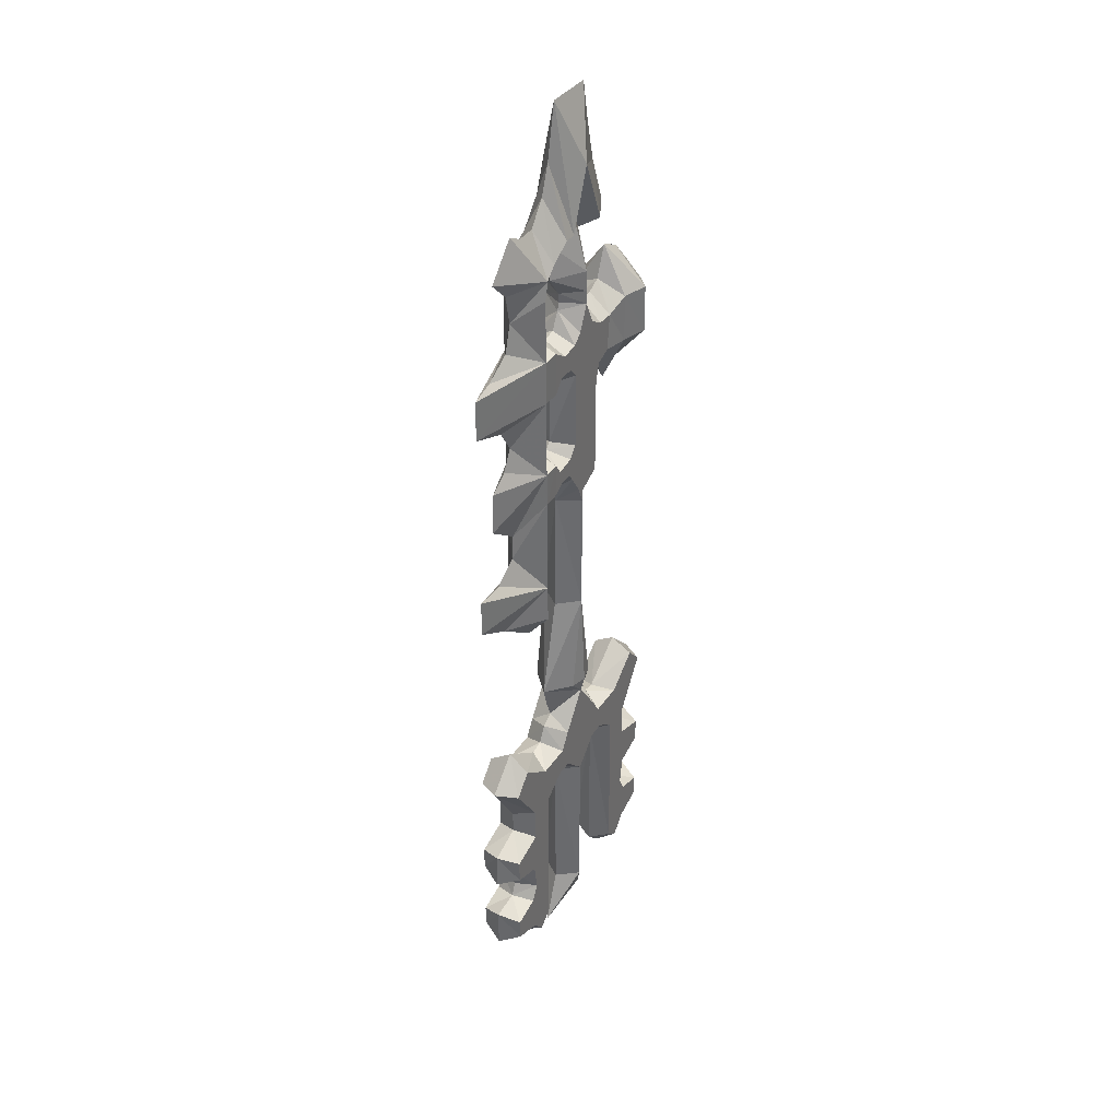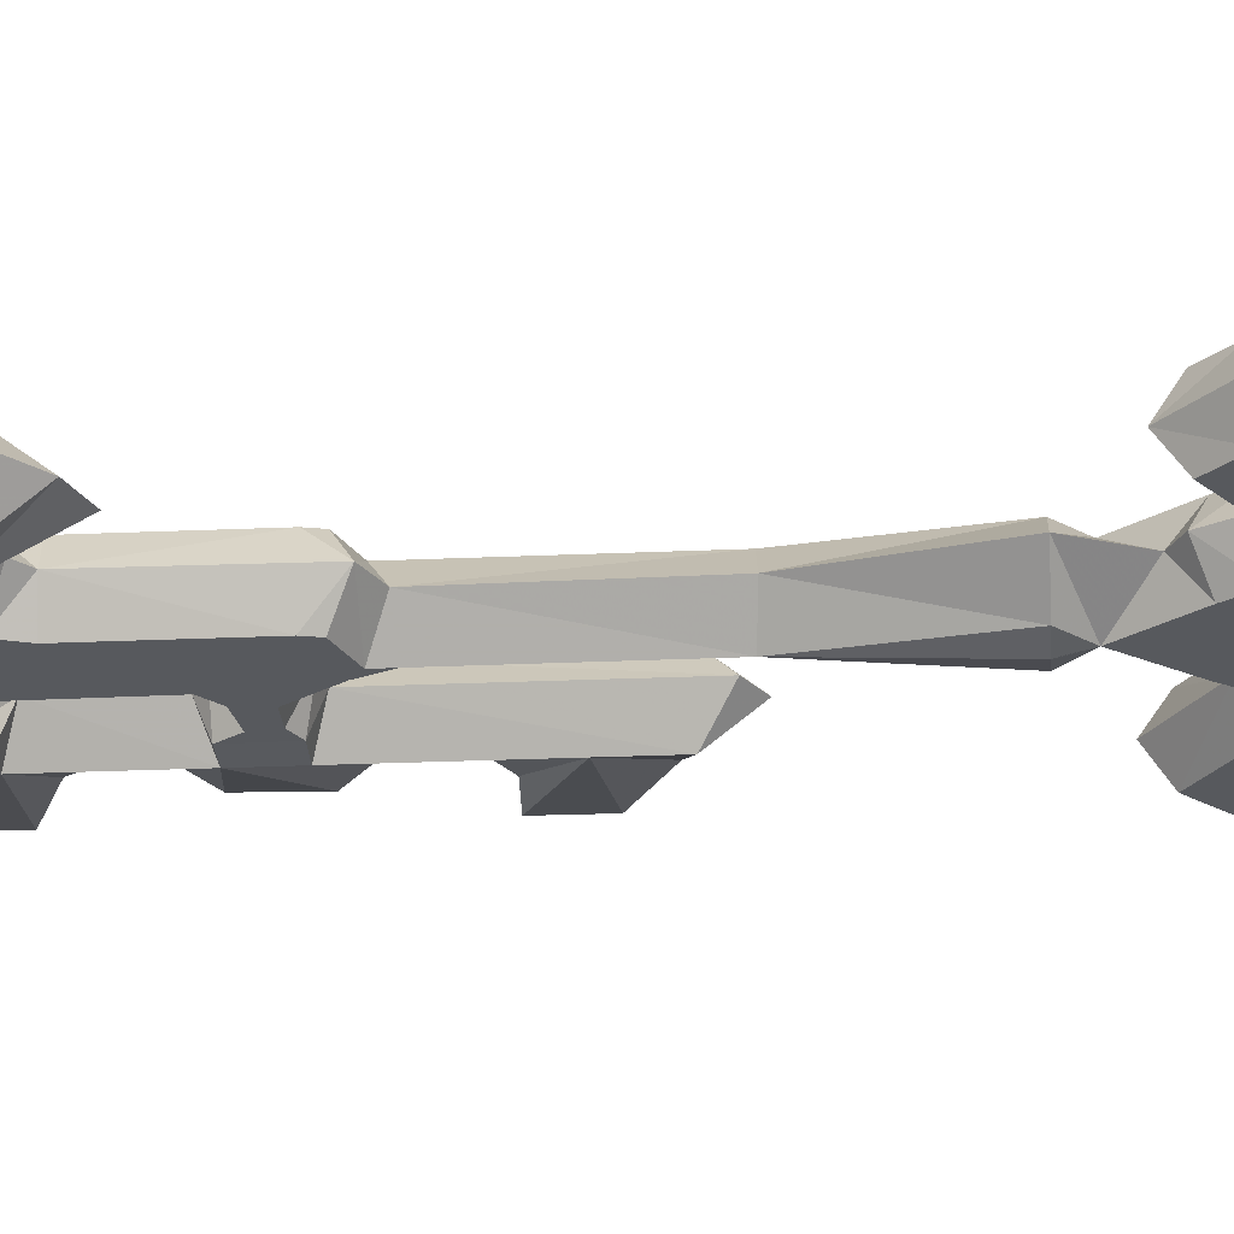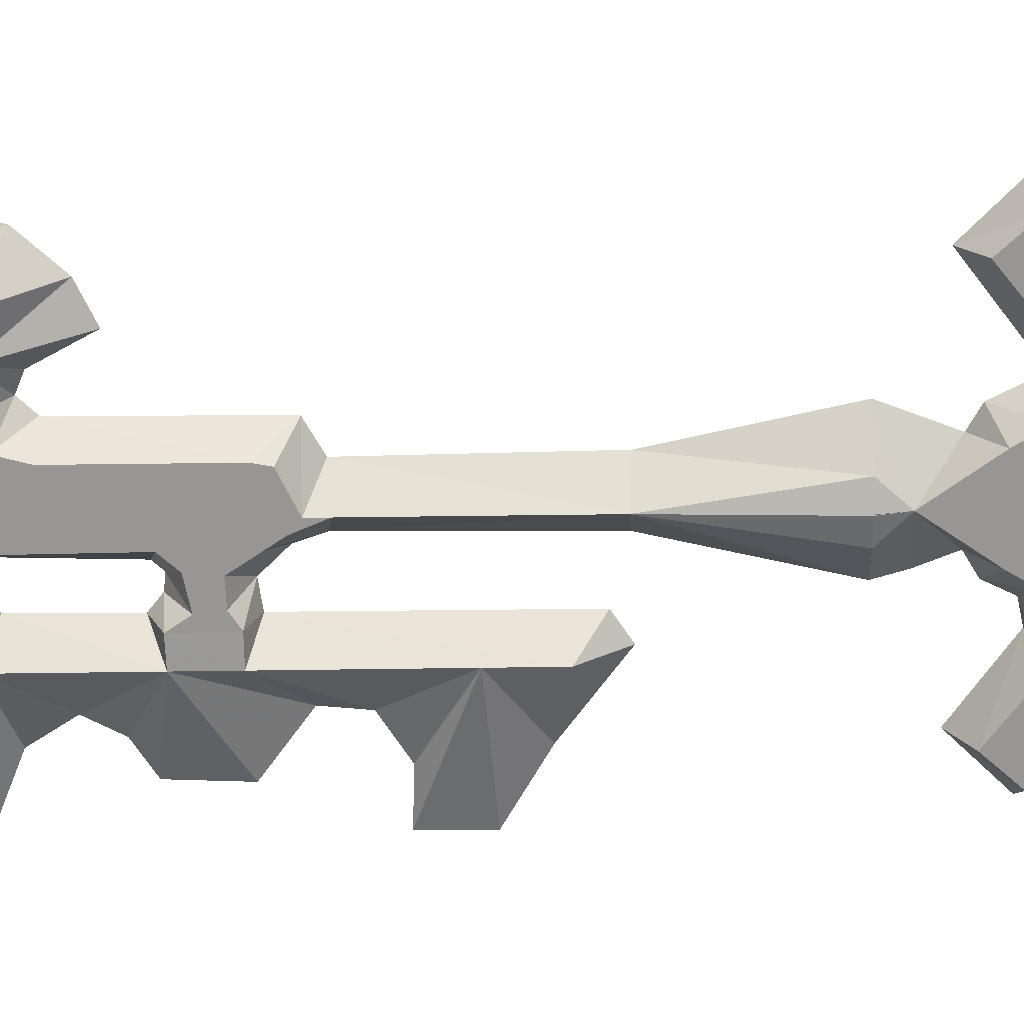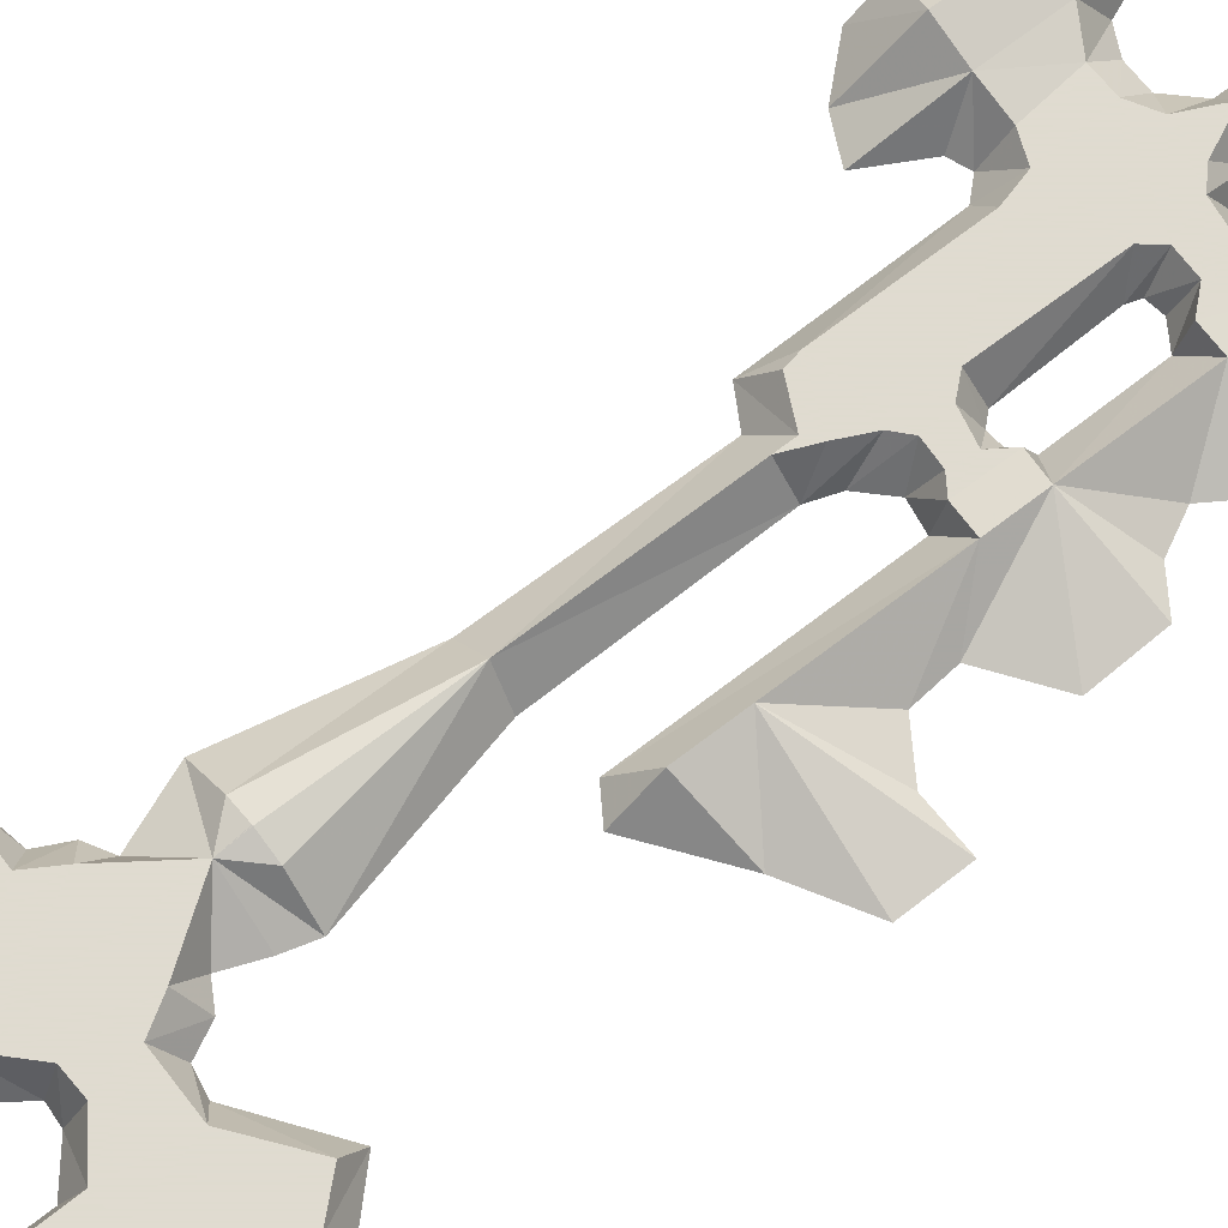
<metadata>
{"format":"obj","ext":"obj","renderer":"f3d","projection":"perspective","resolution":1024,"background":"white","views":[{"elev":37.0,"azim":119.8,"up":"+Y"},{"elev":-29.5,"azim":-86.4,"up":"+Z"},{"elev":-68.0,"azim":-89.3,"up":"+Z"},{"elev":70.2,"azim":52.4,"up":"+Z"}]}
</metadata>
<code>
v -7.961 85.41 0
v -3.344 85.46 2.5
v -0.3346 92.75 2.5
v -0.5661 89.81 8e-06
v -3.098 83.84 8e-06
v -4.123 80.23 8e-06
v -6.86 66.11 9e-06
v -5.538 66.65 8e-06
v -4.468 65.53 8e-06
v -4.317 52.9 8e-06
v -2.162 51.7 8e-06
v -2.349 36.95 8e-06
v -4.857 25.37 8e-06
v -16.29 17.99 8e-06
v -12.19 11.63 8e-06
v -12.19 8.879 8e-06
v -16.04 7.384 8e-06
v -16.19 2.996 8e-06
v -12.77 1.983 8e-06
v -12.04 -0.4764 8e-06
v -12.72 -2.02 8e-06
v -16.09 -2.454 8e-06
v -16.09 -7.228 8e-06
v -13.2 -7.903 8e-06
v -9.438 -11.33 8e-06
v -7.075 -8.964 8e-06
v -7.027 10.52 8e-06
v -4.664 12.5 8e-06
v -3.265 12.59 8e-06
v 7.922 36.8 8e-06
v 8.019 81.09 2.5
v 7.585 83.16 2.5
v 6.283 84.47 2.5
v 3.679 85.96 2.5
v 2.232 85.91 2.5
v 2.039 83.69 8e-06
v 2.907 80.32 8e-06
v 1.075 77.91 8e-06
v 13.24 40.81 8e-06
v 17.95 43.59 8e-06
v 17.9 47.93 8e-06
v 14.27 47.81 8e-06
v 11.32 49.69 8e-06
v 11.04 52.59 8e-06
v 15.17 55.62 8e-06
v 14.96 60.44 8e-06
v 12.63 61.95 8e-06
v 11.38 64.32 8e-06
v 13.16 67.1 8e-06
v 17.9 68.99 8e-06
v 17.86 73.65 8e-06
v 15.12 74.38 8e-06
v 11.89 76.14 8e-06
v 11 79.29 8e-06
v 11.69 82.68 8e-06
v 14.18 85.09 8e-06
v 10.71 88.9 8e-06
v 8.787 87.83 8e-06
v 6.457 87.87 8e-06
v 4.372 90.49 8e-06
v 3.186 93.8 8e-06
v 1.918 99.94 8e-06
v -4.051 99.81 8e-06
v -4.787 95.89 8e-06
v -6.095 90.37 8e-06
v -6.028 83.9 8e-06
v 3.944 83.55 8e-06
v 5.759 81.76 8e-06
v 5.912 74.94 8e-06
v 5.937 73.81 2.5
v 5.912 68.83 2.5
v 5.886 67.91 8e-06
v 5.937 60.75 8e-06
v 5.963 59.76 2.5
v 5.912 55.9 2.5
v 5.963 55 8e-06
v 6.002 38.05 8e-06
v -14.11 75.02 0
v -14.19 66.51 0
v -8.888 62.38 0
v -8.888 79.15 0
v -8.16 73.95 3.083
v -2.88 55.31 2.5
v -2.89 65.64 2.5
v -3.462 67.77 2.5
v -5.343 68.51 2.5
v -8.16 68.45 3.083
v -7.439 75.62 0
v -5.792 72.64 2.5
v -3.707 72.72 2.5
v -1.908 73.78 2.5
v -0.559 76.6 2.5
v 0.7493 73.78 2.5
v 1.894 72.76 2.5
v 4.02 72.51 2.5
v 4.674 70.18 2.5
v 2.753 70.18 2.5
v 1.771 69 2.5
v 1.69 60 2.5
v 2.794 58.77 2.5
v 5.001 58.32 2.5
v 4.388 68.83 8e-06
v 3.202 68.63 8e-06
v 2.916 67.77 8e-06
v 3.121 60.45 8e-06
v 3.775 59.76 8e-06
v 4.838 59.88 8e-06
v -5.752 74.82 0
v -3.789 74.86 8e-06
v -2.031 76.7 8e-06
v -2.031 77.81 8e-06
v 1.002 76.82 8e-06
v 1.273 75.98 8e-06
v 2.279 74 8e-06
v 3.988 73.8 8e-06
v 1.717 51.7 8e-06
v 1.904 36.95 8e-06
v 4.634 25.37 8e-06
v -1.812 25.39 2.5
v 1.922 25.41 2.5
v -3.08 20.85 8e-06
v -4.634 19.95 8e-06
v -5.574 18.07 8e-06
v -7.25 17.74 8e-06
v -12.61 21.67 8e-06
v -14.94 17.66 2.5
v -12.77 20.03 2.5
v -8.64 16.85 2.5
v -4.429 16.85 2.5
v -3.039 13.66 2.5
v -5.002 13.74 2.5
v -7.823 11.69 2.5
v -8.035 -7.973 2.5
v -9.712 -9.363 2.5
v -15.03 -6.051 2.5
v -11.51 -7.359 2.5
v -15.07 -3.475 2.5
v -11.84 -2.535 2.5
v -11.39 2.699 2.5
v -14.95 3.925 2.5
v -14.99 6.706 2.5
v -11.02 7.932 2.5
v -11.02 11.94 2.5
v -3.162 18.93 2.5
v -4.09 -14.38 8e-06
v -1.8 -8.233 8e-06
v -1.931 10.67 8e-06
v 0 10.67 2.5
v 0 -8.102 2.5
v 0 -14.38 8e-06
v 4.791 56.63 2.5
v 2.992 56.71 2.5
v 1.929 55.73 2.5
v 0.9072 53.61 2.5
v 0 52.87 2.5
v -2.65 54.14 2.5
v -10.86 -0.6539 2.5
v 7.948 39.91 2.583
v 7.977 55.87 2.549
v 7.983 59.68 2.542
v 7.999 68.82 2.524
v 8.007 73.85 2.514
v 7.956 44.36 2.574
v 0 51.46 2.5
v 2.362 53.55 0
v 4.073 55.28 0
v -14.16 69.07 1.85
v -14.13 73.08 1.85
v -0.00115 37.12 2.5
v -4.052 23.33 8e-06
v 0 23.41 2.5
v 0.03227 25.41 3
v 16.29 17.99 8e-06
v 12.19 11.63 8e-06
v 12.19 8.879 8e-06
v 16.04 7.384 8e-06
v 16.19 2.996 8e-06
v 12.77 1.983 8e-06
v 12.04 -0.4764 8e-06
v 12.72 -2.02 8e-06
v 16.09 -2.454 8e-06
v 16.09 -7.228 8e-06
v 13.2 -7.903 8e-06
v 9.438 -11.33 8e-06
v 7.075 -8.964 8e-06
v 7.027 10.52 8e-06
v 4.664 12.5 8e-06
v 3.265 12.59 8e-06
v 3.08 20.85 8e-06
v 4.634 19.95 8e-06
v 5.574 18.07 8e-06
v 7.25 17.74 8e-06
v 12.61 21.67 8e-06
v 14.94 17.66 2.5
v 12.77 20.03 2.5
v 8.64 16.85 2.5
v 4.429 16.85 2.5
v 3.039 13.66 2.5
v 5.002 13.74 2.5
v 7.823 11.69 2.5
v 8.035 -7.973 2.5
v 9.712 -9.363 2.5
v 15.03 -6.051 2.5
v 11.51 -7.359 2.5
v 15.07 -3.475 2.5
v 11.84 -2.535 2.5
v 11.39 2.699 2.5
v 14.95 3.925 2.5
v 14.99 6.706 2.5
v 11.02 7.932 2.5
v 11.02 11.94 2.5
v 3.162 18.93 2.5
v 4.09 -14.38 8e-06
v 1.8 -8.233 8e-06
v 1.931 10.67 8e-06
v 10.86 -0.6539 2.5
v 4.052 23.33 8e-06
v -0.03227 25.41 3
v -0.5584 80.47 2.5
v -0.5588 78.14 2.5
v -11.14 73.96 4.007
v -11.5 77.9 0
v -11.16 68.44 4.007
v -11.54 63.63 0
v -3.344 85.46 -2.5
v -0.3346 92.75 -2.5
v 8.019 81.09 -2.5
v 7.585 83.16 -2.5
v 6.283 84.47 -2.5
v 3.679 85.96 -2.5
v 2.232 85.91 -2.5
v 5.937 73.81 -2.5
v 5.912 68.83 -2.5
v 5.963 59.76 -2.5
v 5.912 55.9 -2.5
v -8.16 73.95 -3.083
v -2.88 55.31 -2.5
v -2.89 65.64 -2.5
v -3.462 67.77 -2.5
v -5.343 68.51 -2.5
v -8.16 68.45 -3.083
v -5.792 72.64 -2.5
v -3.707 72.72 -2.5
v -1.908 73.78 -2.5
v -0.559 76.6 -2.5
v 0.7493 73.78 -2.5
v 1.894 72.76 -2.5
v 4.02 72.51 -2.5
v 4.674 70.18 -2.5
v 2.753 70.18 -2.5
v 1.771 69 -2.5
v 1.69 60 -2.5
v 2.794 58.77 -2.5
v 5.001 58.32 -2.5
v -1.812 25.39 -2.5
v 1.922 25.41 -2.5
v -14.94 17.66 -2.5
v -12.77 20.03 -2.5
v -8.64 16.85 -2.5
v -4.429 16.85 -2.5
v -3.039 13.66 -2.5
v -5.002 13.74 -2.5
v -7.823 11.69 -2.5
v -8.035 -7.973 -2.5
v -9.712 -9.363 -2.5
v -15.03 -6.051 -2.5
v -11.51 -7.359 -2.5
v -15.07 -3.475 -2.5
v -11.84 -2.535 -2.5
v -11.39 2.699 -2.5
v -14.95 3.925 -2.5
v -14.99 6.706 -2.5
v -11.02 7.932 -2.5
v -11.02 11.94 -2.5
v -3.162 18.93 -2.5
v 0 10.67 -2.5
v 0 -8.102 -2.5
v 4.791 56.63 -2.5
v 2.992 56.71 -2.5
v 1.929 55.73 -2.5
v 0.9072 53.61 -2.5
v 0 52.87 -2.5
v -2.65 54.14 -2.5
v -10.86 -0.6539 -2.5
v 7.948 39.91 -2.583
v 7.977 55.87 -2.549
v 7.983 59.68 -2.542
v 7.999 68.82 -2.524
v 8.007 73.85 -2.514
v 7.956 44.36 -2.574
v 0 51.46 -2.5
v -14.16 69.07 -1.85
v -14.13 73.08 -1.85
v -0.00115 37.12 -2.5
v 0 23.41 -2.5
v 0.03227 25.41 -3
v 14.94 17.66 -2.5
v 12.77 20.03 -2.5
v 8.64 16.85 -2.5
v 4.429 16.85 -2.5
v 3.039 13.66 -2.5
v 5.002 13.74 -2.5
v 7.823 11.69 -2.5
v 8.035 -7.973 -2.5
v 9.712 -9.363 -2.5
v 15.03 -6.051 -2.5
v 11.51 -7.359 -2.5
v 15.07 -3.475 -2.5
v 11.84 -2.535 -2.5
v 11.39 2.699 -2.5
v 14.95 3.925 -2.5
v 14.99 6.706 -2.5
v 11.02 7.932 -2.5
v 11.02 11.94 -2.5
v 3.162 18.93 -2.5
v 10.86 -0.6539 -2.5
v -0.03227 25.41 -3
v -0.5584 80.47 -2.5
v -0.5588 78.14 -2.5
v -11.14 73.96 -4.007
v -11.16 68.44 -4.007
f 162 70 71 161
f 161 71 72
f 72 160 161
f 72 73 160
f 74 75 159 160
f 160 73 74
f 75 76 159
f 74 73 107 101
f 101 107 106 100
f 106 105 99 100
f 105 104 98 99
f 104 103 97 98
f 103 102 96 97
f 72 71 96 102
f 115 95 70 69
f 95 115 114 94
f 94 114 113 93
f 113 112 92 93
f 71 70 95 96
f 96 95 94 97
f 77 30 158
f 39 158 30
f 159 76 77 158 163
f 40 41 163
f 163 158 39 40
f 41 42 163
f 42 43 163
f 43 44 159 163
f 44 45 160 159
f 45 46 160
f 46 47 160
f 160 47 48
f 160 48 161
f 48 49 161
f 162 161 50 51
f 49 50 161
f 51 52 162
f 52 53 162
f 162 53 54 31
f 54 55 32 31
f 55 56 32
f 32 56 57
f 57 58 32
f 32 58 59 33
f 33 59 60 34
f 34 60 61 35
f 35 61 62 3
f 3 62 63
f 64 3 63
f 3 64 65 2
f 2 65 1
f 66 5 2 1
f 5 4 3 2
f 36 35 3 4
f 67 34 35 36
f 68 33 34 67
f 32 33 68
f 68 31 32
f 69 70 162
f 69 162 31
f 31 68 69
f 93 92 91
f 91 92 110 109
f 90 91 109
f 90 109 108 89
f 89 108 88 82
f 87 86 89 82
f 85 90 89 86
f 97 94 91 90
f 94 93 91
f 90 85 98 97
f 84 99 98 85
f 83 99 84
f 75 74 101 151
f 8 86 87 7
f 8 9 85 86
f 9 84 85
f 9 10 83 84
f 10 156 83
f 10 11 155 156
f 11 164 155
f 164 116 154 155
f 116 165 153 154
f 165 166 152 153
f 166 151 152
f 166 76 75 151
f 80 7 87
f 88 82 81
f 82 88 81
f 11 12 169 164
f 169 117 116 164
f 118 117 169 120
f 119 169 12 13
f 150 149 145
f 149 146 145
f 149 147 146
f 149 148 147
f 148 130 29 147
f 148 144 130
f 130 131 28 29
f 28 131 132 27
f 27 132 133 26
f 26 133 134 25
f 136 24 25 134
f 136 135 23 24
f 135 137 22 23
f 137 138 21 22
f 157 20 21 138
f 157 139 19 20
f 139 140 18 19
f 140 141 17 18
f 141 142 16 17
f 142 143 15 16
f 143 126 14 15
f 126 127 125 14
f 127 128 124 125
f 128 129 123 124
f 129 144 122 123
f 144 121 122
f 127 126 143 128
f 132 131 129 128
f 132 128 143
f 143 142 132
f 141 140 139 142
f 142 139 132
f 132 139 157 133
f 136 138 137 135
f 129 131 130 144
f 148 171 144
f 171 121 144
f 171 170 121
f 171 119 13 170
f 171 172 119
f 149 150 213
f 214 149 213
f 215 149 214
f 148 149 215
f 188 198 148 215
f 212 148 198
f 187 199 198 188
f 200 199 187 186
f 201 200 186 185
f 202 201 185 184
f 184 183 204 202
f 182 203 204 183
f 181 205 203 182
f 180 206 205 181
f 180 179 216 206
f 178 207 216 179
f 177 208 207 178
f 176 209 208 177
f 175 210 209 176
f 174 211 210 175
f 173 194 211 174
f 193 195 194 173
f 192 196 195 193
f 191 197 196 192
f 190 212 197 191
f 189 212 190
f 211 194 195 196
f 197 199 200 196
f 196 200 211
f 210 211 200
f 207 208 209 210
f 207 210 200
f 205 206 204 203
f 198 199 197 212
f 171 148 212
f 189 171 212
f 217 171 189
f 118 120 171 217
f 218 171 120
f 220 111 110 92
f 92 112 38 220
f 220 38 37 219
f 37 36 219
f 36 4 219
f 4 5 219
f 5 6 219
f 6 111 220 219
f 101 100 152
f 152 151 101
f 172 120 169
f 169 119 172
f 103 102 96 97
f 8 9 85 86
f 156 155 154 83
f 222 78 168 221
f 221 82 81 222
f 221 168 167 223
f 223 87 82 221
f 223 167 79 224
f 224 80 87 223
f 79 167 168 78
f 233 232 289 288
f 233 288 72
f 287 72 288
f 73 72 287
f 286 235 234 287
f 73 287 234
f 76 235 286
f 107 73 234 254
f 106 107 254 253
f 252 105 106 253
f 251 104 105 252
f 250 103 104 251
f 249 102 103 250
f 249 233 72 102
f 232 248 115 69
f 114 115 248 247
f 113 114 247 246
f 245 112 113 246
f 248 232 233 249
f 247 248 249 250
f 30 77 285
f 285 39 30
f 285 77 76 286 290
f 41 40 290
f 39 285 290 40
f 42 41 290
f 43 42 290
f 286 44 43 290
f 287 45 44 286
f 46 45 287
f 47 46 287
f 47 287 48
f 48 287 288
f 49 48 288
f 50 288 289 51
f 50 49 288
f 52 51 289
f 53 52 289
f 54 53 289 227
f 228 55 54 227
f 56 55 228
f 56 228 57
f 58 57 228
f 59 58 228 229
f 60 59 229 230
f 61 60 230 231
f 62 61 231 226
f 62 226 63
f 226 64 63
f 65 64 226 225
f 65 225 1
f 225 5 66 1
f 226 4 5 225
f 226 231 36 4
f 231 230 67 36
f 230 229 68 67
f 229 228 68
f 227 68 228
f 232 69 289
f 289 69 227
f 68 227 69
f 245 246 244
f 110 245 244 109
f 244 243 109
f 108 109 243 242
f 88 108 242 236
f 242 240 241 236
f 242 243 239 240
f 244 247 250 243
f 246 247 244
f 251 239 243 250
f 251 252 238 239
f 252 237 238
f 254 234 235 278
f 241 240 8 7
f 239 9 8 240
f 238 9 239
f 237 10 9 238
f 283 10 237
f 282 11 10 283
f 291 11 282
f 281 116 291 282
f 280 165 116 281
f 279 166 165 280
f 278 166 279
f 235 76 166 278
f 7 80 241
f 236 88 81
f 88 236 81
f 294 12 11 291
f 116 117 294 291
f 294 117 118 256
f 12 294 255 13
f 277 150 145
f 146 277 145
f 147 277 146
f 276 277 147
f 29 261 276 147
f 275 276 261
f 28 262 261 29
f 263 262 28 27
f 264 263 27 26
f 265 264 26 25
f 25 24 267 265
f 23 266 267 24
f 22 268 266 23
f 21 269 268 22
f 21 20 284 269
f 19 270 284 20
f 18 271 270 19
f 17 272 271 18
f 16 273 272 17
f 15 274 273 16
f 14 257 274 15
f 125 258 257 14
f 124 259 258 125
f 123 260 259 124
f 122 275 260 123
f 121 275 122
f 274 257 258 259
f 260 262 263 259
f 259 263 274
f 273 274 263
f 270 271 272 273
f 270 273 263
f 284 270 263 264
f 269 284 264 265
f 269 265 267
f 268 269 267 266
f 261 262 260 275
f 295 276 275
f 121 295 275
f 170 295 121
f 13 255 295 170
f 296 295 255
f 150 277 213
f 277 214 213
f 277 215 214
f 277 276 215
f 276 301 188 215
f 276 315 301
f 301 302 187 188
f 187 302 303 186
f 186 303 304 185
f 185 304 305 184
f 307 183 184 305
f 307 306 182 183
f 306 308 181 182
f 308 309 180 181
f 316 179 180 309
f 316 310 178 179
f 310 311 177 178
f 311 312 176 177
f 312 313 175 176
f 313 314 174 175
f 314 297 173 174
f 297 298 193 173
f 298 299 192 193
f 299 300 191 192
f 300 315 190 191
f 315 189 190
f 298 297 314 299
f 303 302 300 299
f 303 299 314
f 314 313 303
f 312 311 310 313
f 313 310 303
f 303 310 316 304
f 304 316 309 305
f 305 309 307
f 307 309 308 306
f 300 302 301 315
f 276 295 315
f 295 189 315
f 295 217 189
f 295 256 118 217
f 295 317 256
f 110 111 319 245
f 38 112 245 319
f 37 38 319 318
f 36 37 318
f 4 36 318
f 5 4 318
f 6 5 318
f 319 111 6 318
f 279 280 281 237
f 237 252 279
f 253 279 252
f 253 254 279
f 278 279 254
f 256 296 294
f 255 294 296
f 249 102 103 250
f 239 9 8 240
f 281 282 283 237
f 293 78 222 320
f 81 236 320 222
f 292 293 320 321
f 236 241 321 320
f 79 292 321 224
f 241 80 224 321
f 293 292 79 78
f 153 152 83
f 83 154 153
f 100 99 83 152
f 201 202 204 206
f 216 207 200 201
f 201 206 216
f 133 157 138
f 138 136 134 133

</code>
